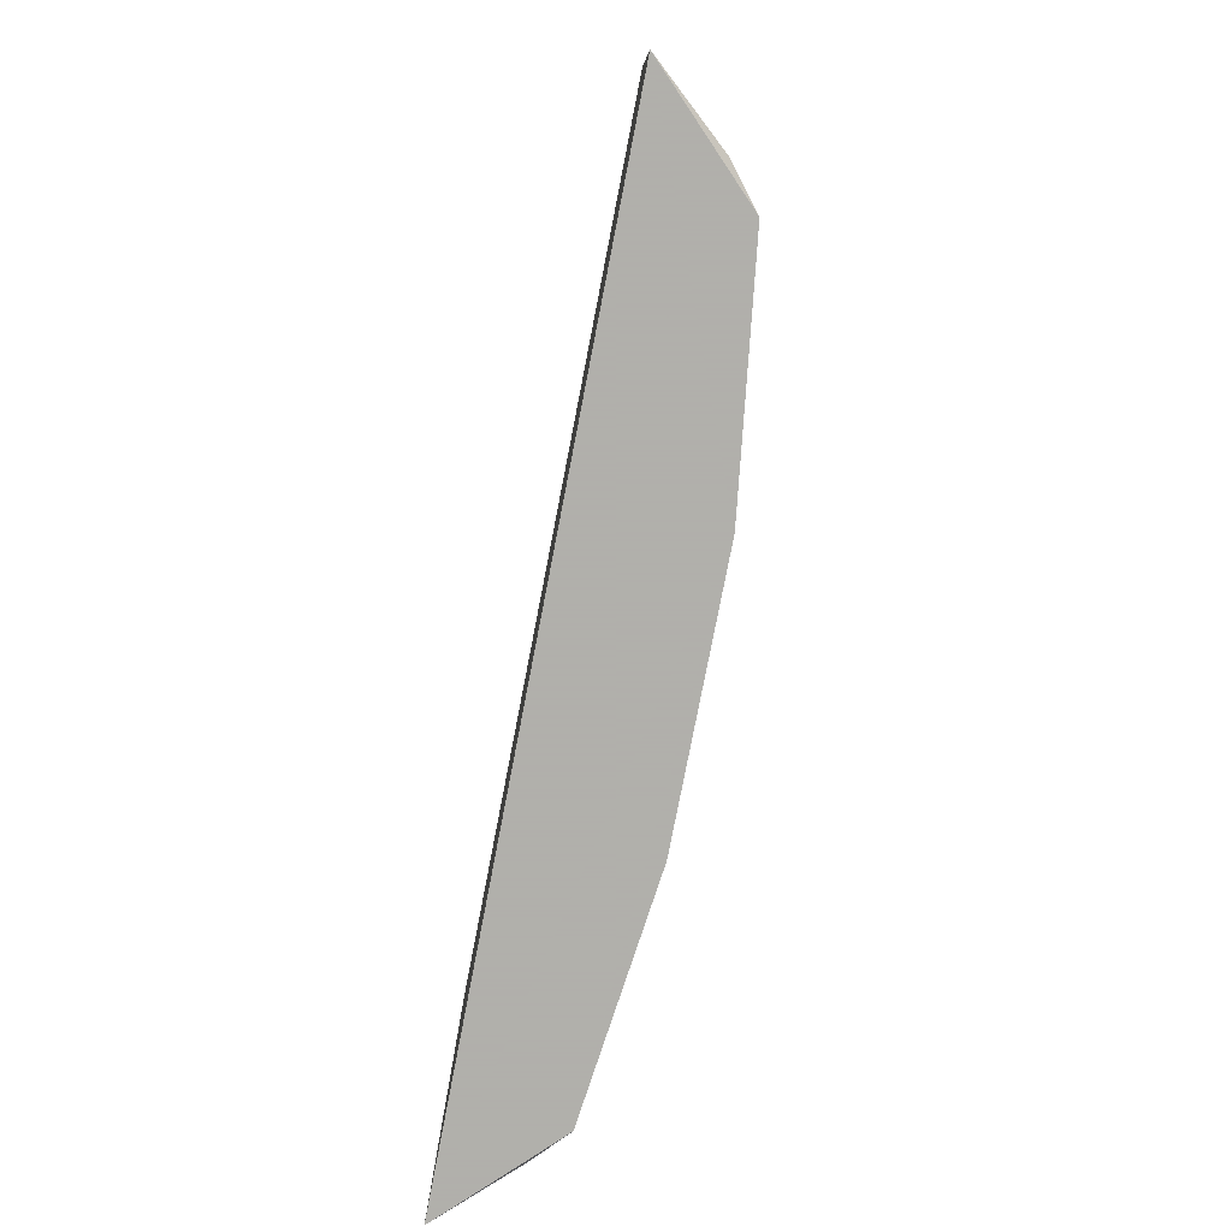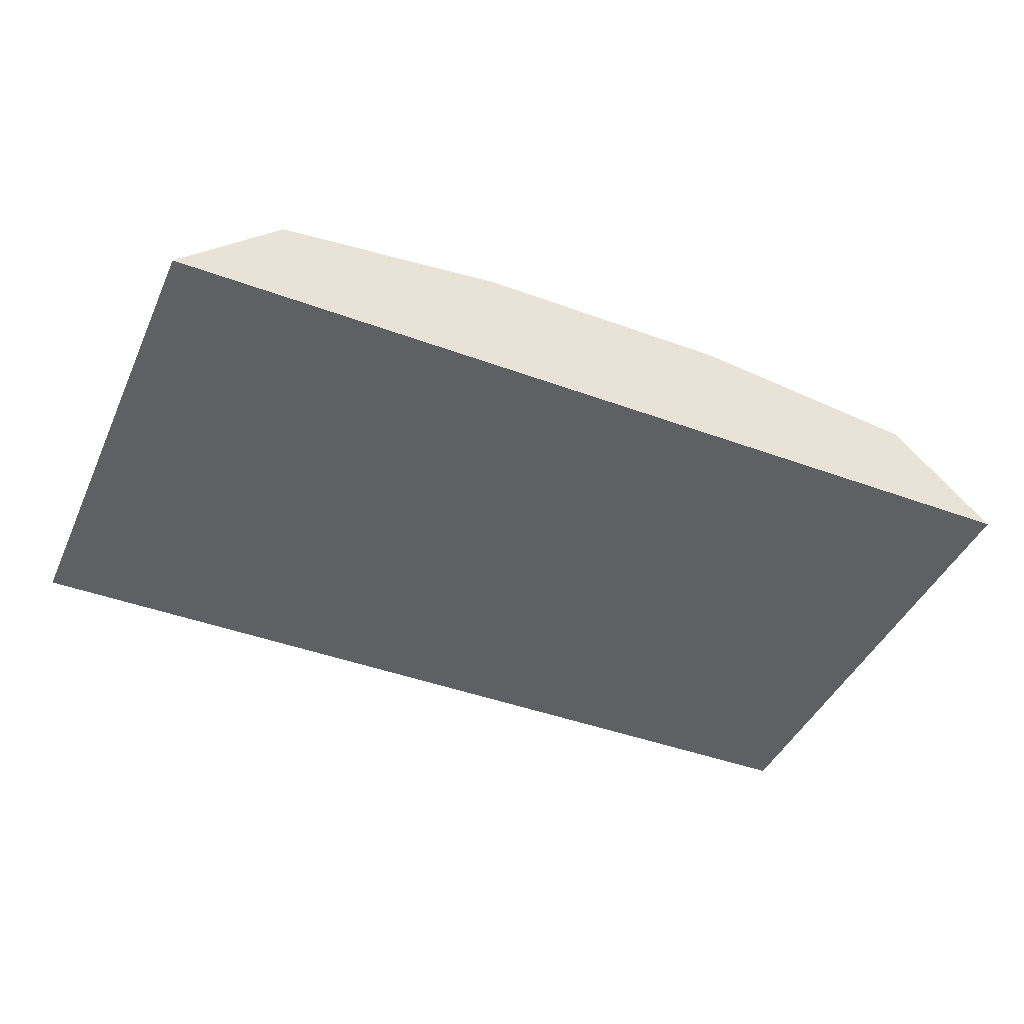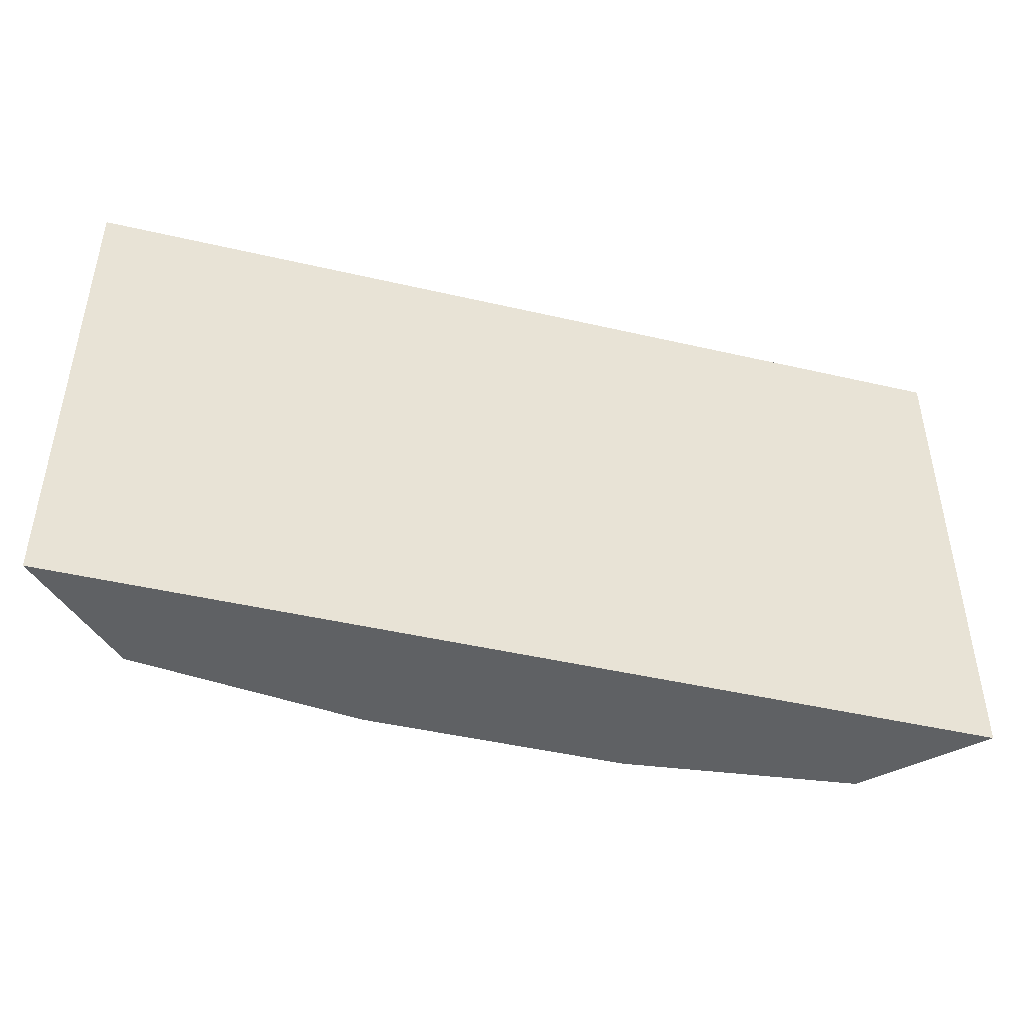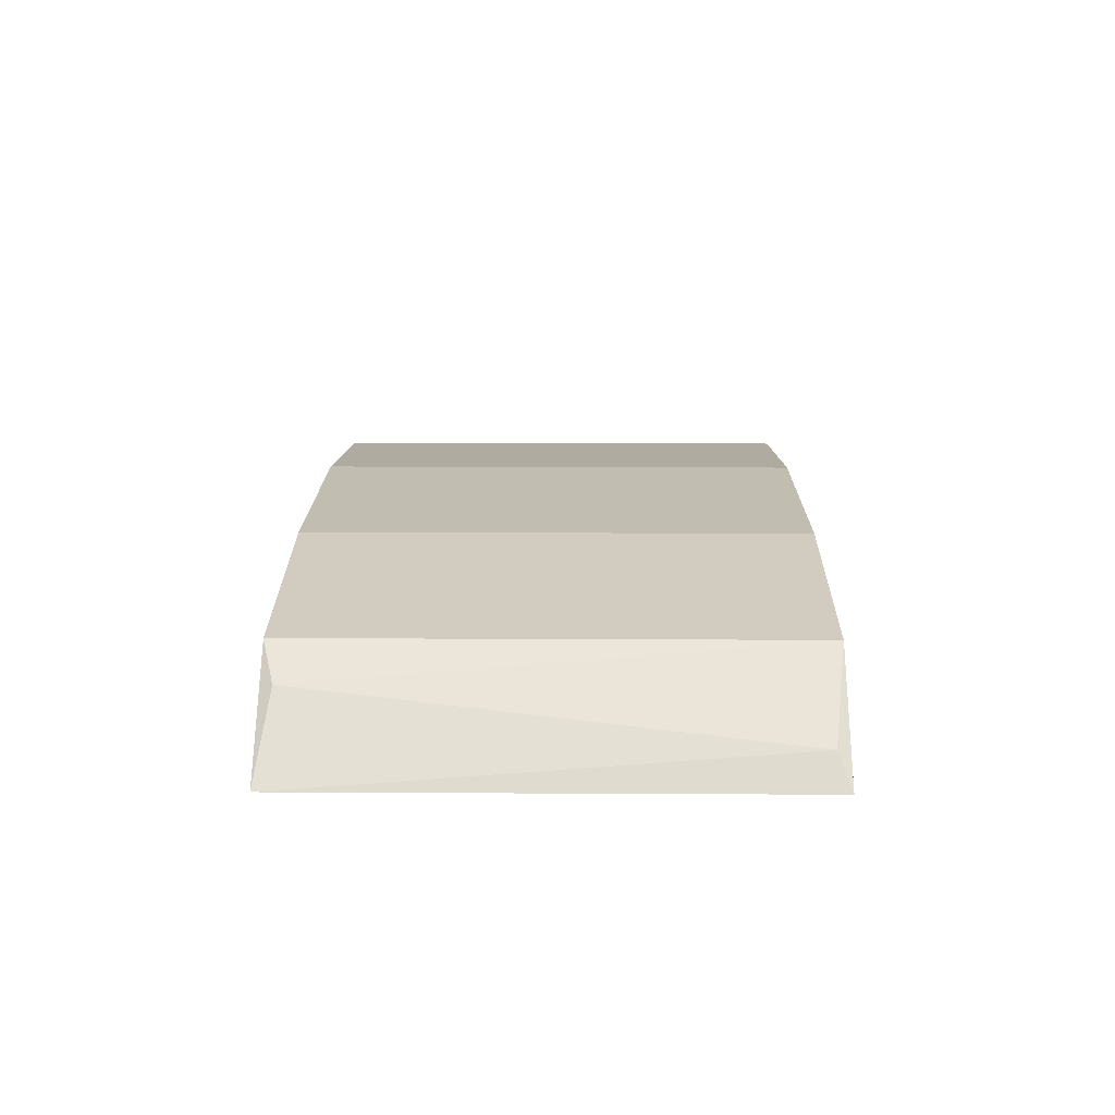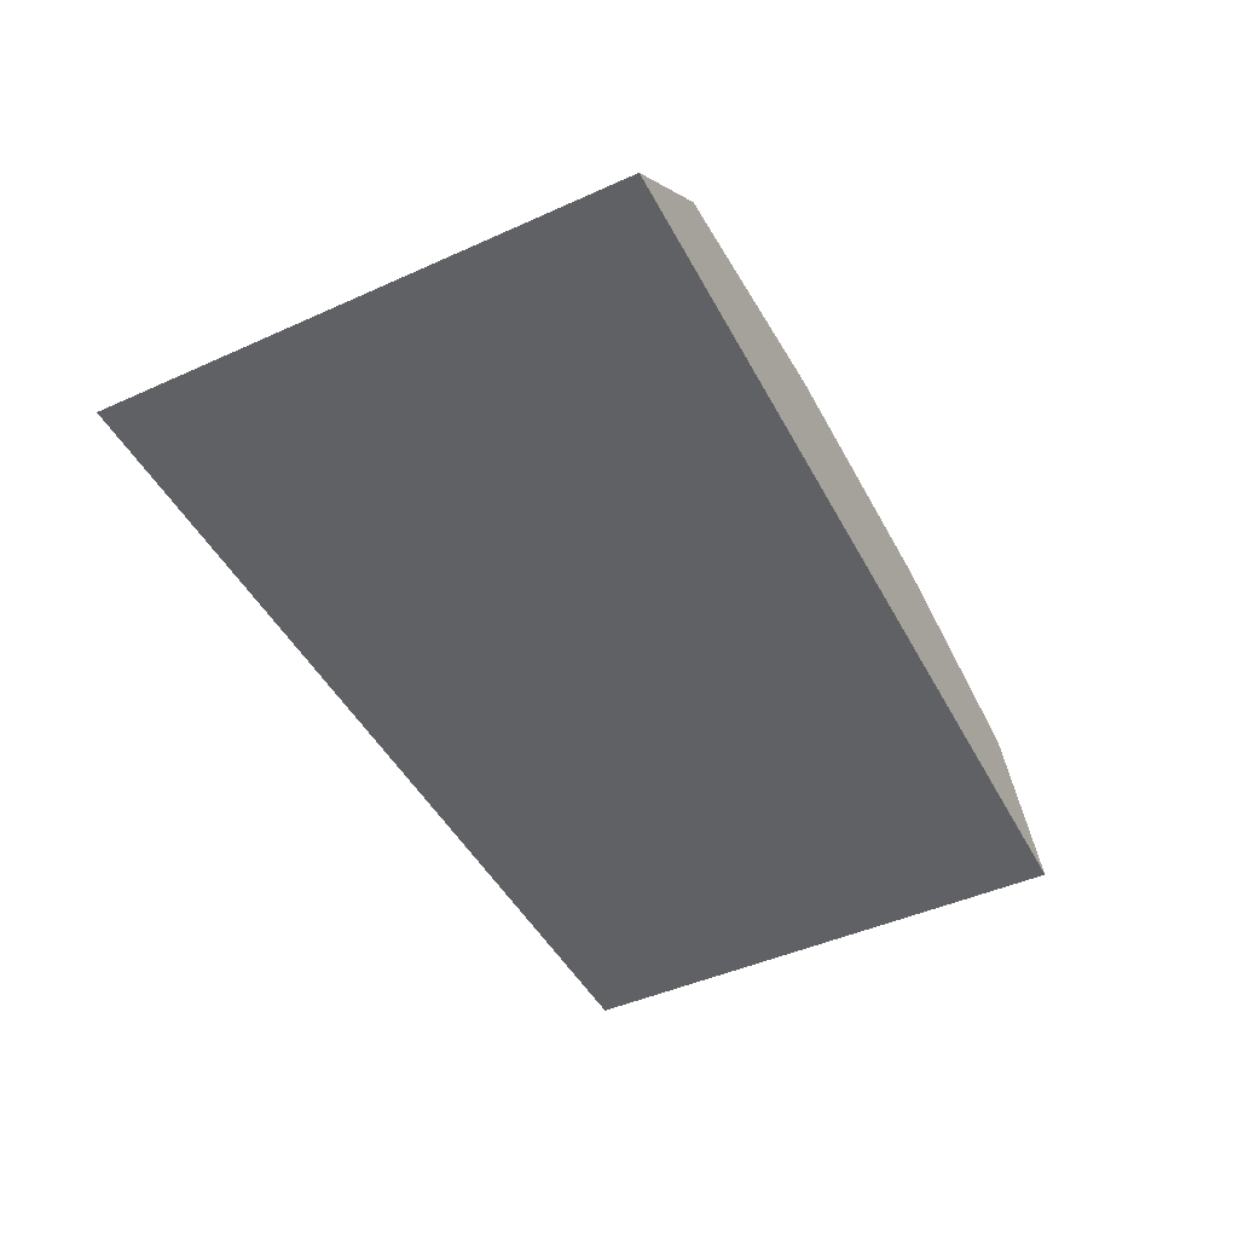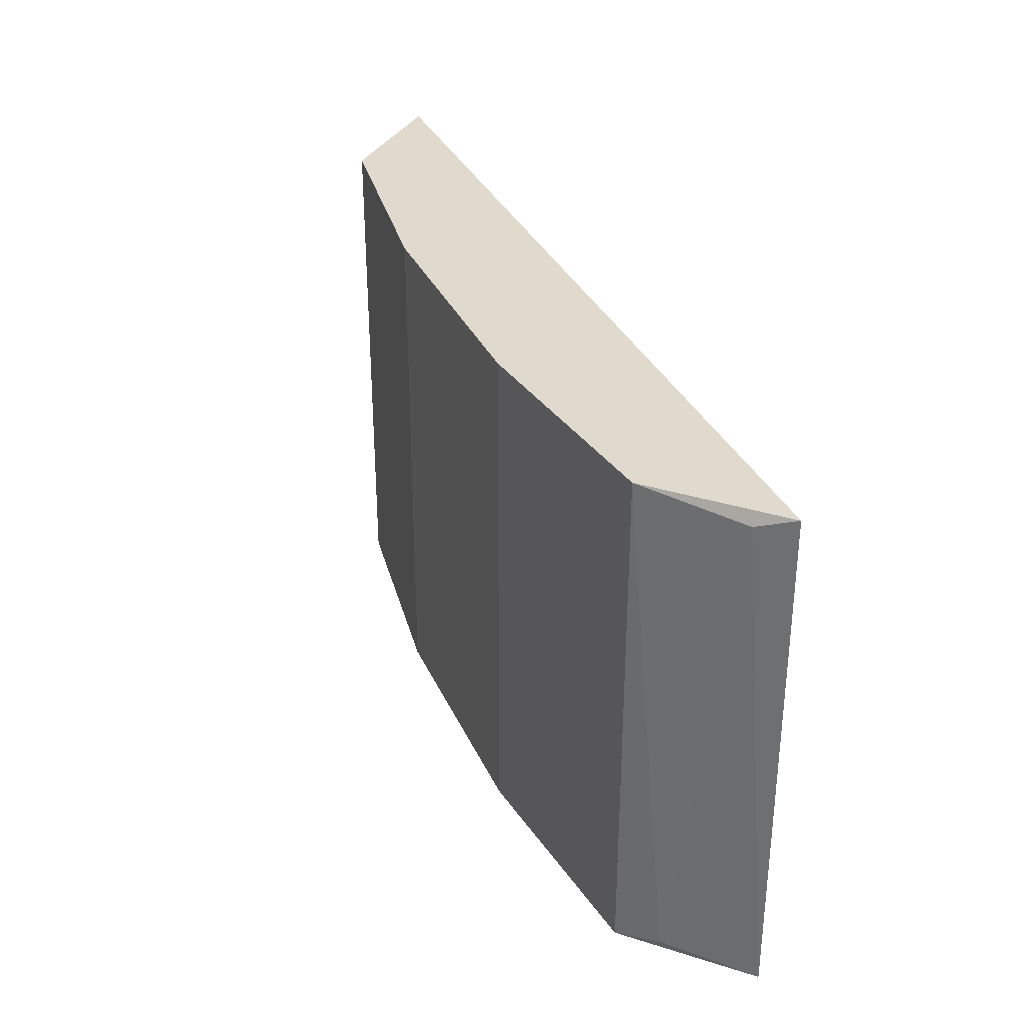
<metadata>
{"format":"obj","ext":"obj","renderer":"f3d","projection":"perspective","resolution":1024,"background":"white","views":[{"elev":-78.4,"azim":79.0,"up":"+Z"},{"elev":-43.7,"azim":-23.4,"up":"+Y"},{"elev":-45.5,"azim":-15.0,"up":"+Z"},{"elev":17.0,"azim":-89.4,"up":"+Y"},{"elev":-46.8,"azim":117.0,"up":"+Y"},{"elev":32.7,"azim":-111.4,"up":"+Z"}]}
</metadata>
<code>
g Generated convex submesh 1
v -0.07159 0.06782 0.1393
v 0.2547 -0.003801 -0.1392
v 0.2547 -0.003801 0.1393
v -0.2547 -0.003801 -0.1392
v 0.07154 0.06782 -0.1392
v -0.2547 -0.003801 0.1393
v 0.1989 0.0519 0.1393
v -0.1989 0.0519 -0.1392
v 0.1989 0.0519 -0.1392
v -0.1989 0.0519 0.1393
v 0.07154 0.06782 0.1393
v -0.07159 0.06782 -0.1392
v 0.2196 0.03579 -0.1324
v -0.2196 0.03579 -0.1324
v 0.2421 0.0131 0.1324
v -0.2421 0.0131 0.1324
g Generated convex submesh 1_0
f 16 10 14
f 4 2 3
f 5 2 4
f 6 3 1
f 6 4 3
f 7 1 3
f 8 5 4
f 9 2 5
f 9 5 7
f 10 6 1
f 10 1 8
f 11 5 1
f 11 1 7
f 11 7 5
f 12 1 5
f 12 8 1
f 12 5 8
f 13 2 9
f 13 9 7
f 14 8 4
f 14 10 8
f 15 3 2
f 15 7 3
f 15 2 13
f 15 13 7
f 16 4 6
f 16 6 10
f 16 14 4

</code>
